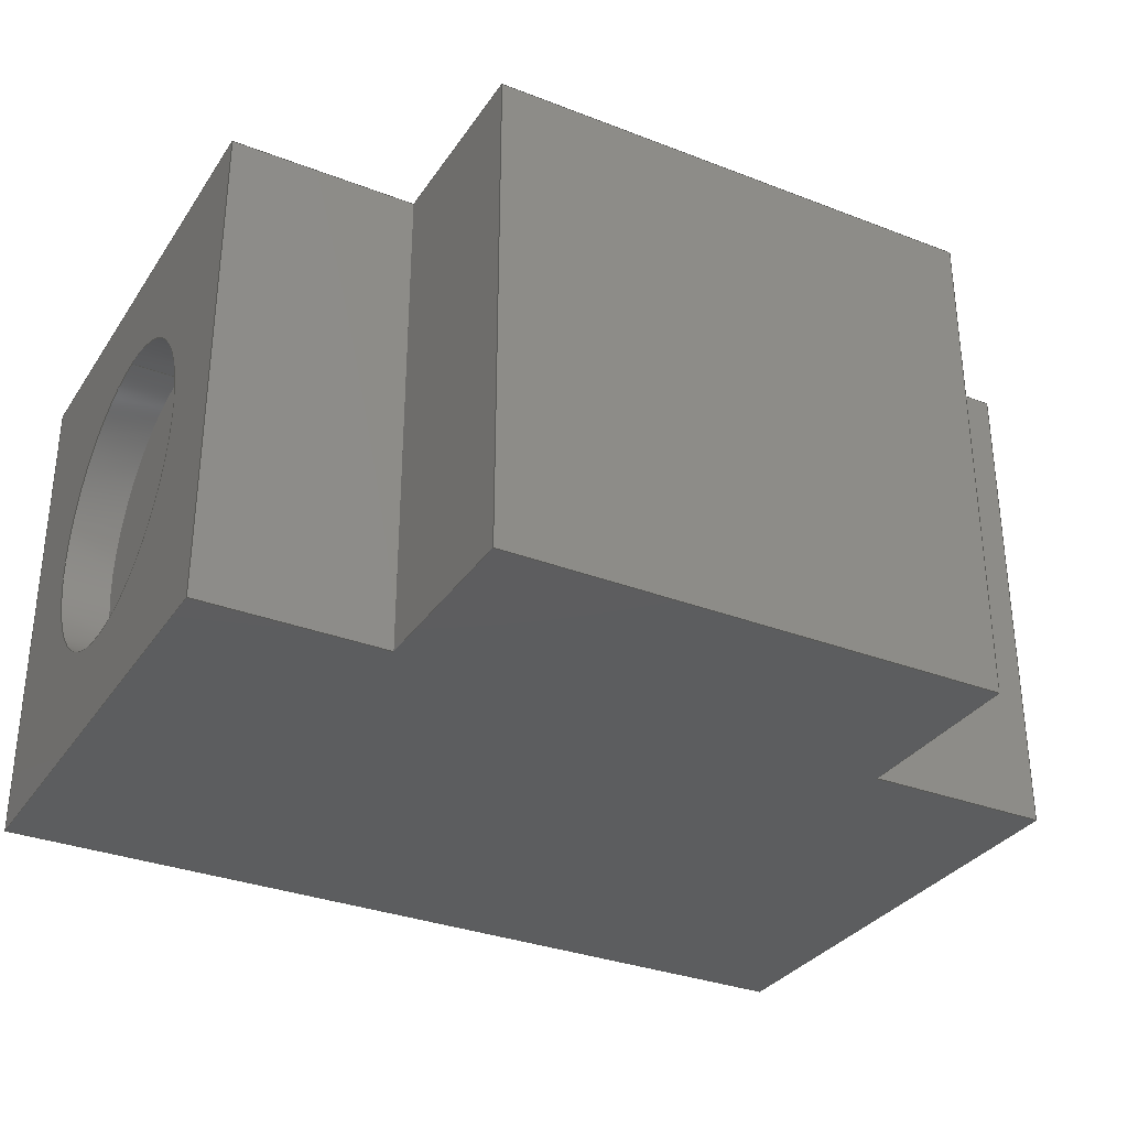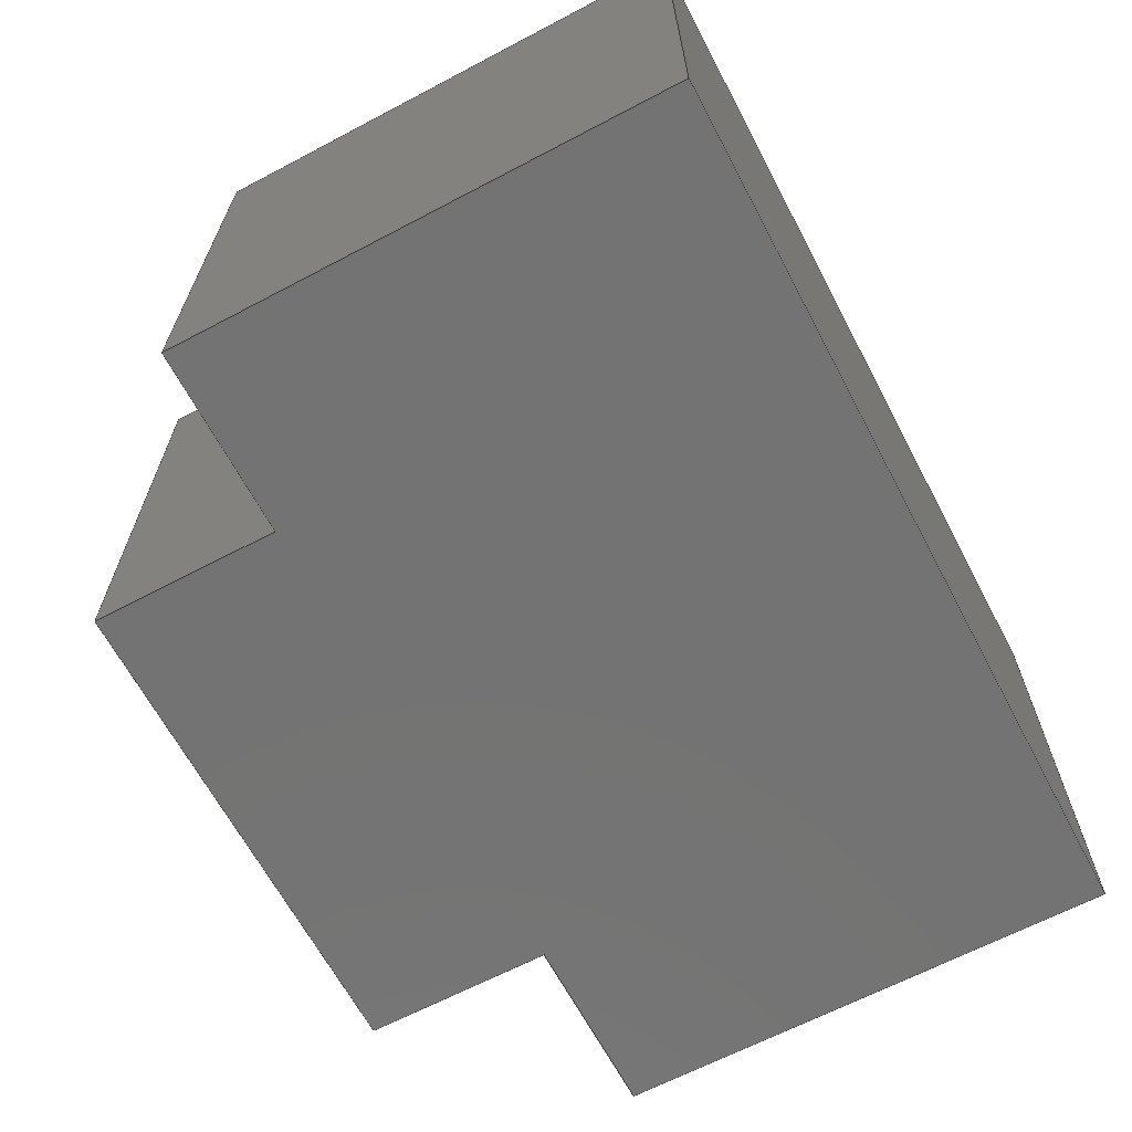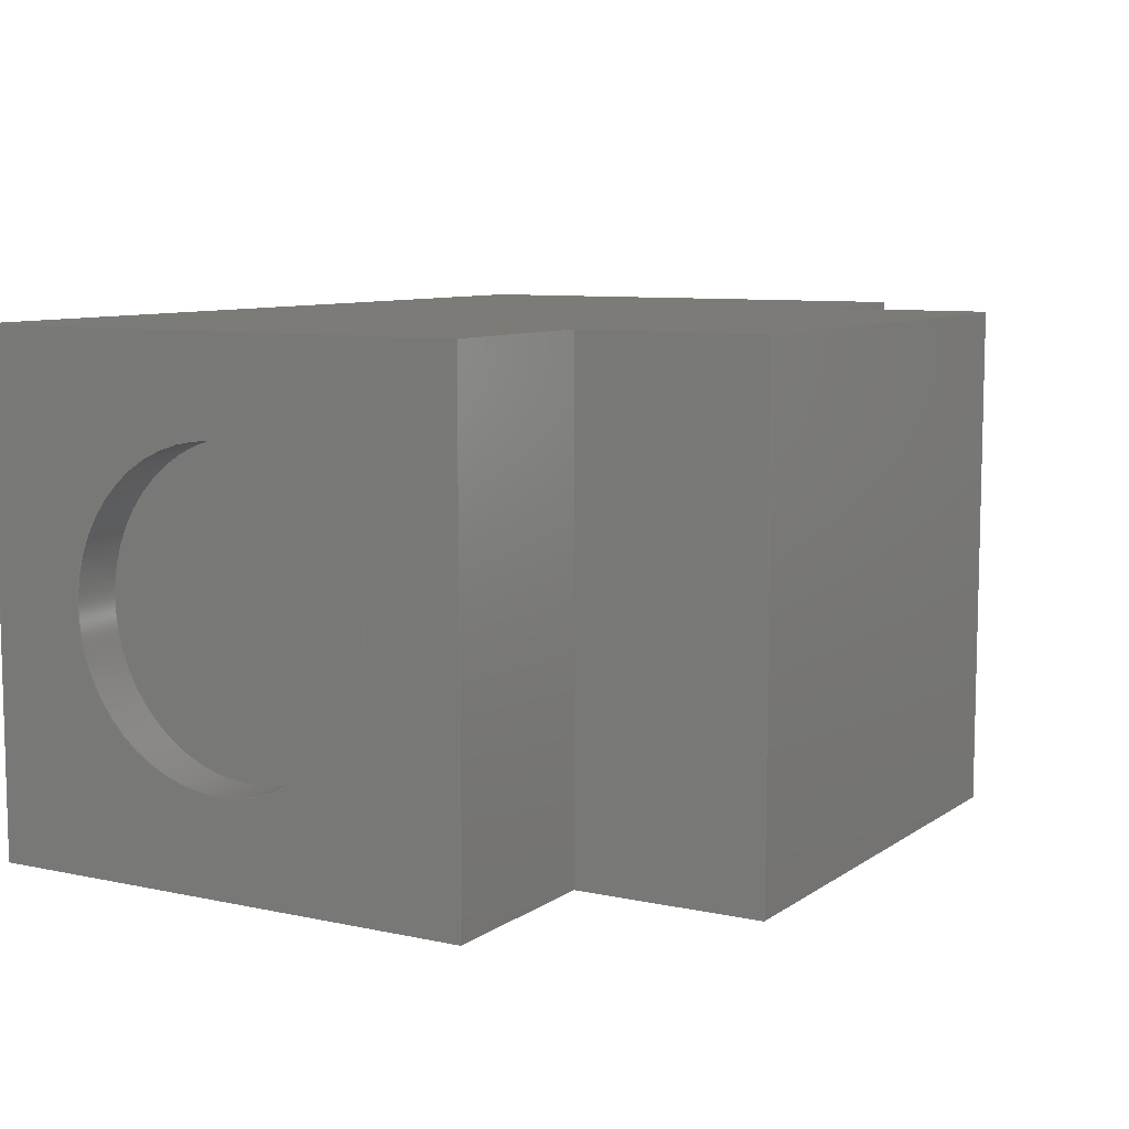
<metadata>
{"format":"step","ext":"step","renderer":"f3d","projection":"perspective","resolution":1024,"background":"white","views":[{"elev":-32.2,"azim":151.6,"up":"+Z"},{"elev":-65.4,"azim":-62.1,"up":"+Z"},{"elev":8.5,"azim":120.3,"up":"+Z"}]}
</metadata>
<code>
ISO-10303-21;
DATA;
#1=MECHANICAL_DESIGN_GEOMETRIC_PRESENTATION_REPRESENTATION('',(#4),#351);
#2=SHAPE_REPRESENTATION_RELATIONSHIP('SRR','None',#358,#3);
#3=ADVANCED_BREP_SHAPE_REPRESENTATION('',(#5),#350);
#4=STYLED_ITEM('',(#368),#5);
#5=MANIFOLD_SOLID_BREP('Body1',#207);
#6=FACE_BOUND('',#39,.T.);
#7=PLANE('',#224);
#8=PLANE('',#225);
#9=PLANE('',#226);
#10=PLANE('',#227);
#11=PLANE('',#228);
#12=PLANE('',#229);
#13=PLANE('',#230);
#14=PLANE('',#231);
#15=PLANE('',#232);
#16=PLANE('',#233);
#17=PLANE('',#234);
#18=FACE_OUTER_BOUND('',#30,.T.);
#19=FACE_OUTER_BOUND('',#31,.T.);
#20=FACE_OUTER_BOUND('',#32,.T.);
#21=FACE_OUTER_BOUND('',#33,.T.);
#22=FACE_OUTER_BOUND('',#34,.T.);
#23=FACE_OUTER_BOUND('',#35,.T.);
#24=FACE_OUTER_BOUND('',#36,.T.);
#25=FACE_OUTER_BOUND('',#37,.T.);
#26=FACE_OUTER_BOUND('',#38,.T.);
#27=FACE_OUTER_BOUND('',#40,.T.);
#28=FACE_OUTER_BOUND('',#41,.T.);
#29=FACE_OUTER_BOUND('',#42,.T.);
#30=EDGE_LOOP('',(#140,#141,#142,#143));
#31=EDGE_LOOP('',(#144));
#32=EDGE_LOOP('',(#145,#146,#147,#148));
#33=EDGE_LOOP('',(#149,#150,#151,#152));
#34=EDGE_LOOP('',(#153,#154,#155,#156));
#35=EDGE_LOOP('',(#157,#158,#159,#160));
#36=EDGE_LOOP('',(#161,#162,#163,#164));
#37=EDGE_LOOP('',(#165,#166,#167,#168));
#38=EDGE_LOOP('',(#169,#170,#171,#172));
#39=EDGE_LOOP('',(#173));
#40=EDGE_LOOP('',(#174,#175,#176,#177));
#41=EDGE_LOOP('',(#178,#179,#180,#181,#182,#183,#184,#185));
#42=EDGE_LOOP('',(#186,#187,#188,#189,#190,#191,#192,#193));
#43=LINE('',#295,#68);
#44=LINE('',#301,#69);
#45=LINE('',#303,#70);
#46=LINE('',#305,#71);
#47=LINE('',#306,#72);
#48=LINE('',#309,#73);
#49=LINE('',#311,#74);
#50=LINE('',#312,#75);
#51=LINE('',#315,#76);
#52=LINE('',#317,#77);
#53=LINE('',#318,#78);
#54=LINE('',#321,#79);
#55=LINE('',#323,#80);
#56=LINE('',#324,#81);
#57=LINE('',#327,#82);
#58=LINE('',#329,#83);
#59=LINE('',#330,#84);
#60=LINE('',#333,#85);
#61=LINE('',#335,#86);
#62=LINE('',#336,#87);
#63=LINE('',#339,#88);
#64=LINE('',#341,#89);
#65=LINE('',#342,#90);
#66=LINE('',#344,#91);
#67=LINE('',#345,#92);
#68=VECTOR('',#241,2.5);
#69=VECTOR('',#248,1);
#70=VECTOR('',#249,1);
#71=VECTOR('',#250,1);
#72=VECTOR('',#251,1);
#73=VECTOR('',#254,1);
#74=VECTOR('',#255,1);
#75=VECTOR('',#256,1);
#76=VECTOR('',#259,1);
#77=VECTOR('',#260,1);
#78=VECTOR('',#261,1);
#79=VECTOR('',#264,1);
#80=VECTOR('',#265,1);
#81=VECTOR('',#266,1);
#82=VECTOR('',#269,1);
#83=VECTOR('',#270,1);
#84=VECTOR('',#271,1);
#85=VECTOR('',#274,1);
#86=VECTOR('',#275,1);
#87=VECTOR('',#276,1);
#88=VECTOR('',#279,1);
#89=VECTOR('',#280,1);
#90=VECTOR('',#281,1);
#91=VECTOR('',#284,1);
#92=VECTOR('',#285,1);
#93=CIRCLE('',#222,2.5);
#94=CIRCLE('',#223,2.5);
#95=VERTEX_POINT('',#292);
#96=VERTEX_POINT('',#294);
#97=VERTEX_POINT('',#299);
#98=VERTEX_POINT('',#300);
#99=VERTEX_POINT('',#302);
#100=VERTEX_POINT('',#304);
#101=VERTEX_POINT('',#308);
#102=VERTEX_POINT('',#310);
#103=VERTEX_POINT('',#314);
#104=VERTEX_POINT('',#316);
#105=VERTEX_POINT('',#320);
#106=VERTEX_POINT('',#322);
#107=VERTEX_POINT('',#326);
#108=VERTEX_POINT('',#328);
#109=VERTEX_POINT('',#332);
#110=VERTEX_POINT('',#334);
#111=VERTEX_POINT('',#338);
#112=VERTEX_POINT('',#340);
#113=EDGE_CURVE('',#95,#95,#93,.T.);
#114=EDGE_CURVE('',#95,#96,#43,.T.);
#115=EDGE_CURVE('',#96,#96,#94,.T.);
#116=EDGE_CURVE('',#97,#98,#44,.T.);
#117=EDGE_CURVE('',#97,#99,#45,.T.);
#118=EDGE_CURVE('',#100,#99,#46,.T.);
#119=EDGE_CURVE('',#98,#100,#47,.T.);
#120=EDGE_CURVE('',#98,#101,#48,.T.);
#121=EDGE_CURVE('',#102,#100,#49,.T.);
#122=EDGE_CURVE('',#101,#102,#50,.T.);
#123=EDGE_CURVE('',#101,#103,#51,.T.);
#124=EDGE_CURVE('',#104,#102,#52,.T.);
#125=EDGE_CURVE('',#103,#104,#53,.T.);
#126=EDGE_CURVE('',#103,#105,#54,.T.);
#127=EDGE_CURVE('',#106,#104,#55,.T.);
#128=EDGE_CURVE('',#105,#106,#56,.T.);
#129=EDGE_CURVE('',#107,#105,#57,.T.);
#130=EDGE_CURVE('',#108,#106,#58,.T.);
#131=EDGE_CURVE('',#107,#108,#59,.T.);
#132=EDGE_CURVE('',#109,#107,#60,.T.);
#133=EDGE_CURVE('',#110,#108,#61,.T.);
#134=EDGE_CURVE('',#109,#110,#62,.T.);
#135=EDGE_CURVE('',#111,#109,#63,.T.);
#136=EDGE_CURVE('',#112,#110,#64,.T.);
#137=EDGE_CURVE('',#111,#112,#65,.T.);
#138=EDGE_CURVE('',#97,#111,#66,.T.);
#139=EDGE_CURVE('',#99,#112,#67,.T.);
#140=ORIENTED_EDGE('',*,*,#113,.F.);
#141=ORIENTED_EDGE('',*,*,#114,.T.);
#142=ORIENTED_EDGE('',*,*,#115,.T.);
#143=ORIENTED_EDGE('',*,*,#114,.F.);
#144=ORIENTED_EDGE('',*,*,#115,.F.);
#145=ORIENTED_EDGE('',*,*,#116,.F.);
#146=ORIENTED_EDGE('',*,*,#117,.T.);
#147=ORIENTED_EDGE('',*,*,#118,.F.);
#148=ORIENTED_EDGE('',*,*,#119,.F.);
#149=ORIENTED_EDGE('',*,*,#120,.F.);
#150=ORIENTED_EDGE('',*,*,#119,.T.);
#151=ORIENTED_EDGE('',*,*,#121,.F.);
#152=ORIENTED_EDGE('',*,*,#122,.F.);
#153=ORIENTED_EDGE('',*,*,#123,.F.);
#154=ORIENTED_EDGE('',*,*,#122,.T.);
#155=ORIENTED_EDGE('',*,*,#124,.F.);
#156=ORIENTED_EDGE('',*,*,#125,.F.);
#157=ORIENTED_EDGE('',*,*,#126,.F.);
#158=ORIENTED_EDGE('',*,*,#125,.T.);
#159=ORIENTED_EDGE('',*,*,#127,.F.);
#160=ORIENTED_EDGE('',*,*,#128,.F.);
#161=ORIENTED_EDGE('',*,*,#129,.T.);
#162=ORIENTED_EDGE('',*,*,#128,.T.);
#163=ORIENTED_EDGE('',*,*,#130,.F.);
#164=ORIENTED_EDGE('',*,*,#131,.F.);
#165=ORIENTED_EDGE('',*,*,#132,.T.);
#166=ORIENTED_EDGE('',*,*,#131,.T.);
#167=ORIENTED_EDGE('',*,*,#133,.F.);
#168=ORIENTED_EDGE('',*,*,#134,.F.);
#169=ORIENTED_EDGE('',*,*,#135,.T.);
#170=ORIENTED_EDGE('',*,*,#134,.T.);
#171=ORIENTED_EDGE('',*,*,#136,.F.);
#172=ORIENTED_EDGE('',*,*,#137,.F.);
#173=ORIENTED_EDGE('',*,*,#113,.T.);
#174=ORIENTED_EDGE('',*,*,#138,.T.);
#175=ORIENTED_EDGE('',*,*,#137,.T.);
#176=ORIENTED_EDGE('',*,*,#139,.F.);
#177=ORIENTED_EDGE('',*,*,#117,.F.);
#178=ORIENTED_EDGE('',*,*,#139,.T.);
#179=ORIENTED_EDGE('',*,*,#136,.T.);
#180=ORIENTED_EDGE('',*,*,#133,.T.);
#181=ORIENTED_EDGE('',*,*,#130,.T.);
#182=ORIENTED_EDGE('',*,*,#127,.T.);
#183=ORIENTED_EDGE('',*,*,#124,.T.);
#184=ORIENTED_EDGE('',*,*,#121,.T.);
#185=ORIENTED_EDGE('',*,*,#118,.T.);
#186=ORIENTED_EDGE('',*,*,#138,.F.);
#187=ORIENTED_EDGE('',*,*,#116,.T.);
#188=ORIENTED_EDGE('',*,*,#120,.T.);
#189=ORIENTED_EDGE('',*,*,#123,.T.);
#190=ORIENTED_EDGE('',*,*,#126,.T.);
#191=ORIENTED_EDGE('',*,*,#129,.F.);
#192=ORIENTED_EDGE('',*,*,#132,.F.);
#193=ORIENTED_EDGE('',*,*,#135,.F.);
#194=CYLINDRICAL_SURFACE('',#221,2.5);
#195=ADVANCED_FACE('',(#18),#194,.F.);
#196=ADVANCED_FACE('',(#19),#7,.T.);
#197=ADVANCED_FACE('',(#20),#8,.T.);
#198=ADVANCED_FACE('',(#21),#9,.T.);
#199=ADVANCED_FACE('',(#22),#10,.T.);
#200=ADVANCED_FACE('',(#23),#11,.T.);
#201=ADVANCED_FACE('',(#24),#12,.T.);
#202=ADVANCED_FACE('',(#25),#13,.T.);
#203=ADVANCED_FACE('',(#26,#6),#14,.T.);
#204=ADVANCED_FACE('',(#27),#15,.T.);
#205=ADVANCED_FACE('',(#28),#16,.T.);
#206=ADVANCED_FACE('',(#29),#17,.F.);
#207=CLOSED_SHELL('',(#195,#196,#197,#198,#199,#200,#201,#202,#203,#204,
#205,#206));
#208=DERIVED_UNIT_ELEMENT(#210,1);
#209=DERIVED_UNIT_ELEMENT(#353,3);
#210=(
MASS_UNIT()
NAMED_UNIT(*)
SI_UNIT(.KILO.,.GRAM.)
);
#211=DERIVED_UNIT((#208,#209));
#212=MEASURE_REPRESENTATION_ITEM('density measure',
POSITIVE_RATIO_MEASURE(2700),#211);
#213=PROPERTY_DEFINITION_REPRESENTATION(#218,#215);
#214=PROPERTY_DEFINITION_REPRESENTATION(#219,#216);
#215=REPRESENTATION('material name',(#217),#350);
#216=REPRESENTATION('density',(#212),#350);
#217=DESCRIPTIVE_REPRESENTATION_ITEM('Aluminum 6061','Aluminum 6061');
#218=PROPERTY_DEFINITION('material property','material name',#360);
#219=PROPERTY_DEFINITION('material property','density of part',#360);
#220=AXIS2_PLACEMENT_3D('placement',#290,#235,#236);
#221=AXIS2_PLACEMENT_3D('',#291,#237,#238);
#222=AXIS2_PLACEMENT_3D('',#293,#239,#240);
#223=AXIS2_PLACEMENT_3D('',#296,#242,#243);
#224=AXIS2_PLACEMENT_3D('',#297,#244,#245);
#225=AXIS2_PLACEMENT_3D('',#298,#246,#247);
#226=AXIS2_PLACEMENT_3D('',#307,#252,#253);
#227=AXIS2_PLACEMENT_3D('',#313,#257,#258);
#228=AXIS2_PLACEMENT_3D('',#319,#262,#263);
#229=AXIS2_PLACEMENT_3D('',#325,#267,#268);
#230=AXIS2_PLACEMENT_3D('',#331,#272,#273);
#231=AXIS2_PLACEMENT_3D('',#337,#277,#278);
#232=AXIS2_PLACEMENT_3D('',#343,#282,#283);
#233=AXIS2_PLACEMENT_3D('',#346,#286,#287);
#234=AXIS2_PLACEMENT_3D('',#347,#288,#289);
#235=DIRECTION('axis',(0,0,1));
#236=DIRECTION('refdir',(1,0,0));
#237=DIRECTION('center_axis',(-1,0,0));
#238=DIRECTION('ref_axis',(0,0,-1));
#239=DIRECTION('center_axis',(-1,0,0));
#240=DIRECTION('ref_axis',(0,0,-1));
#241=DIRECTION('',(-1,0,0));
#242=DIRECTION('center_axis',(-1,0,0));
#243=DIRECTION('ref_axis',(0,0,-1));
#244=DIRECTION('center_axis',(1,0,0));
#245=DIRECTION('ref_axis',(0,0,-1));
#246=DIRECTION('center_axis',(-1,0,0));
#247=DIRECTION('ref_axis',(0,-1,0));
#248=DIRECTION('',(0,1,0));
#249=DIRECTION('',(0,0,1));
#250=DIRECTION('',(0,-1,0));
#251=DIRECTION('',(0,0,1));
#252=DIRECTION('center_axis',(0,1,0));
#253=DIRECTION('ref_axis',(-1,0,0));
#254=DIRECTION('',(1,0,0));
#255=DIRECTION('',(-1,0,0));
#256=DIRECTION('',(0,0,1));
#257=DIRECTION('center_axis',(-1,0,0));
#258=DIRECTION('ref_axis',(0,-1,0));
#259=DIRECTION('',(0,1,0));
#260=DIRECTION('',(0,-1,0));
#261=DIRECTION('',(0,0,1));
#262=DIRECTION('center_axis',(0,1,0));
#263=DIRECTION('ref_axis',(-1,0,0));
#264=DIRECTION('',(1,0,0));
#265=DIRECTION('',(-1,0,0));
#266=DIRECTION('',(0,0,1));
#267=DIRECTION('center_axis',(1,0,0));
#268=DIRECTION('ref_axis',(0,1,0));
#269=DIRECTION('',(0,1,0));
#270=DIRECTION('',(0,1,0));
#271=DIRECTION('',(0,0,1));
#272=DIRECTION('center_axis',(0,1,0));
#273=DIRECTION('ref_axis',(-1,0,0));
#274=DIRECTION('',(-1,0,0));
#275=DIRECTION('',(-1,0,0));
#276=DIRECTION('',(0,0,1));
#277=DIRECTION('center_axis',(1,0,0));
#278=DIRECTION('ref_axis',(0,1,0));
#279=DIRECTION('',(0,1,0));
#280=DIRECTION('',(0,1,0));
#281=DIRECTION('',(0,0,1));
#282=DIRECTION('center_axis',(0,-1,0));
#283=DIRECTION('ref_axis',(1,0,0));
#284=DIRECTION('',(1,0,0));
#285=DIRECTION('',(1,0,0));
#286=DIRECTION('center_axis',(0,0,1));
#287=DIRECTION('ref_axis',(1,0,0));
#288=DIRECTION('center_axis',(0,0,1));
#289=DIRECTION('ref_axis',(1,0,0));
#290=CARTESIAN_POINT('',(0,0,0));
#291=CARTESIAN_POINT('Origin',(14,4,4));
#292=CARTESIAN_POINT('',(14,4,6.5));
#293=CARTESIAN_POINT('Origin',(14,4,4));
#294=CARTESIAN_POINT('',(13.2,4,6.5));
#295=CARTESIAN_POINT('',(14,4,6.5));
#296=CARTESIAN_POINT('Origin',(13.2,4,4));
#297=CARTESIAN_POINT('Origin',(13.2,4,4));
#298=CARTESIAN_POINT('Origin',(0,8,0));
#299=CARTESIAN_POINT('',(0,0,0));
#300=CARTESIAN_POINT('',(0,8,0));
#301=CARTESIAN_POINT('',(0,0,0));
#302=CARTESIAN_POINT('',(0,0,8));
#303=CARTESIAN_POINT('',(0,0,0));
#304=CARTESIAN_POINT('',(0,8,8));
#305=CARTESIAN_POINT('',(0,0,8));
#306=CARTESIAN_POINT('',(0,8,0));
#307=CARTESIAN_POINT('Origin',(3,8,0));
#308=CARTESIAN_POINT('',(3,8,0));
#309=CARTESIAN_POINT('',(0,8,0));
#310=CARTESIAN_POINT('',(3,8,8));
#311=CARTESIAN_POINT('',(0,8,8));
#312=CARTESIAN_POINT('',(3,8,0));
#313=CARTESIAN_POINT('Origin',(3,11,0));
#314=CARTESIAN_POINT('',(3,11,0));
#315=CARTESIAN_POINT('',(3,8,0));
#316=CARTESIAN_POINT('',(3,11,8));
#317=CARTESIAN_POINT('',(3,8,8));
#318=CARTESIAN_POINT('',(3,11,0));
#319=CARTESIAN_POINT('Origin',(11,11,0));
#320=CARTESIAN_POINT('',(11,11,0));
#321=CARTESIAN_POINT('',(3,11,0));
#322=CARTESIAN_POINT('',(11,11,8));
#323=CARTESIAN_POINT('',(3,11,8));
#324=CARTESIAN_POINT('',(11,11,0));
#325=CARTESIAN_POINT('Origin',(11,8,0));
#326=CARTESIAN_POINT('',(11,8,0));
#327=CARTESIAN_POINT('',(11,8,0));
#328=CARTESIAN_POINT('',(11,8,8));
#329=CARTESIAN_POINT('',(11,8,8));
#330=CARTESIAN_POINT('',(11,8,0));
#331=CARTESIAN_POINT('Origin',(14,8,0));
#332=CARTESIAN_POINT('',(14,8,0));
#333=CARTESIAN_POINT('',(14,8,0));
#334=CARTESIAN_POINT('',(14,8,8));
#335=CARTESIAN_POINT('',(14,8,8));
#336=CARTESIAN_POINT('',(14,8,0));
#337=CARTESIAN_POINT('Origin',(14,0,0));
#338=CARTESIAN_POINT('',(14,0,0));
#339=CARTESIAN_POINT('',(14,0,0));
#340=CARTESIAN_POINT('',(14,0,8));
#341=CARTESIAN_POINT('',(14,0,8));
#342=CARTESIAN_POINT('',(14,0,0));
#343=CARTESIAN_POINT('Origin',(0,0,0));
#344=CARTESIAN_POINT('',(0,0,0));
#345=CARTESIAN_POINT('',(0,0,8));
#346=CARTESIAN_POINT('Origin',(7,5.5,8));
#347=CARTESIAN_POINT('Origin',(7,5.5,0));
#348=UNCERTAINTY_MEASURE_WITH_UNIT(LENGTH_MEASURE(0.001),#352,
'DISTANCE_ACCURACY_VALUE',
'Maximum model space distance between geometric entities at asserted c
onnectivities');
#349=UNCERTAINTY_MEASURE_WITH_UNIT(LENGTH_MEASURE(0.001),#352,
'DISTANCE_ACCURACY_VALUE',
'Maximum model space distance between geometric entities at asserted c
onnectivities');
#350=(
GEOMETRIC_REPRESENTATION_CONTEXT(3)
GLOBAL_UNCERTAINTY_ASSIGNED_CONTEXT((#348))
GLOBAL_UNIT_ASSIGNED_CONTEXT((#352,#354,#355))
REPRESENTATION_CONTEXT('','3D')
);
#351=(
GEOMETRIC_REPRESENTATION_CONTEXT(3)
GLOBAL_UNCERTAINTY_ASSIGNED_CONTEXT((#349))
GLOBAL_UNIT_ASSIGNED_CONTEXT((#352,#354,#355))
REPRESENTATION_CONTEXT('','3D')
);
#352=(
LENGTH_UNIT()
NAMED_UNIT(*)
SI_UNIT(.CENTI.,.METRE.)
);
#353=(
LENGTH_UNIT()
NAMED_UNIT(*)
SI_UNIT($,.METRE.)
);
#354=(
NAMED_UNIT(*)
PLANE_ANGLE_UNIT()
SI_UNIT($,.RADIAN.)
);
#355=(
NAMED_UNIT(*)
SI_UNIT($,.STERADIAN.)
SOLID_ANGLE_UNIT()
);
#356=SHAPE_DEFINITION_REPRESENTATION(#357,#358);
#357=PRODUCT_DEFINITION_SHAPE('',$,#360);
#358=SHAPE_REPRESENTATION('',(#220),#350);
#359=PRODUCT_DEFINITION_CONTEXT('part definition',#364,'design');
#360=PRODUCT_DEFINITION('Bevel gearbox 180''','Bevel gearbox 180''',#361,
#359);
#361=PRODUCT_DEFINITION_FORMATION('',$,#366);
#362=PRODUCT_RELATED_PRODUCT_CATEGORY('Bevel gearbox 180''',
'Bevel gearbox 180''',(#366));
#363=APPLICATION_PROTOCOL_DEFINITION('international standard',
'automotive_design',2009,#364);
#364=APPLICATION_CONTEXT(
'Core Data for Automotive Mechanical Design Process');
#365=PRODUCT_CONTEXT('part definition',#364,'mechanical');
#366=PRODUCT('Bevel gearbox 180''','Bevel gearbox 180''',$,(#365));
#367=PRESENTATION_STYLE_ASSIGNMENT((#369));
#368=PRESENTATION_STYLE_ASSIGNMENT((#370));
#369=SURFACE_STYLE_USAGE(.BOTH.,#371);
#370=SURFACE_STYLE_USAGE(.BOTH.,#372);
#371=SURFACE_SIDE_STYLE('',(#373));
#372=SURFACE_SIDE_STYLE('',(#374));
#373=SURFACE_STYLE_FILL_AREA(#375);
#374=SURFACE_STYLE_FILL_AREA(#376);
#375=FILL_AREA_STYLE('Aluminum - Satin',(#377));
#376=FILL_AREA_STYLE('Powder Coat - Rough (Black)',(#378));
#377=FILL_AREA_STYLE_COLOUR('Aluminum - Satin',#379);
#378=FILL_AREA_STYLE_COLOUR('Powder Coat - Rough (Black)',#380);
#379=COLOUR_RGB('Aluminum - Satin',0.9608,0.9608,0.9647);
#380=COLOUR_RGB('Powder Coat - Rough (Black)',0.09804,0.09804,
0.09804);
ENDSEC;
END-ISO-10303-21;

</code>
